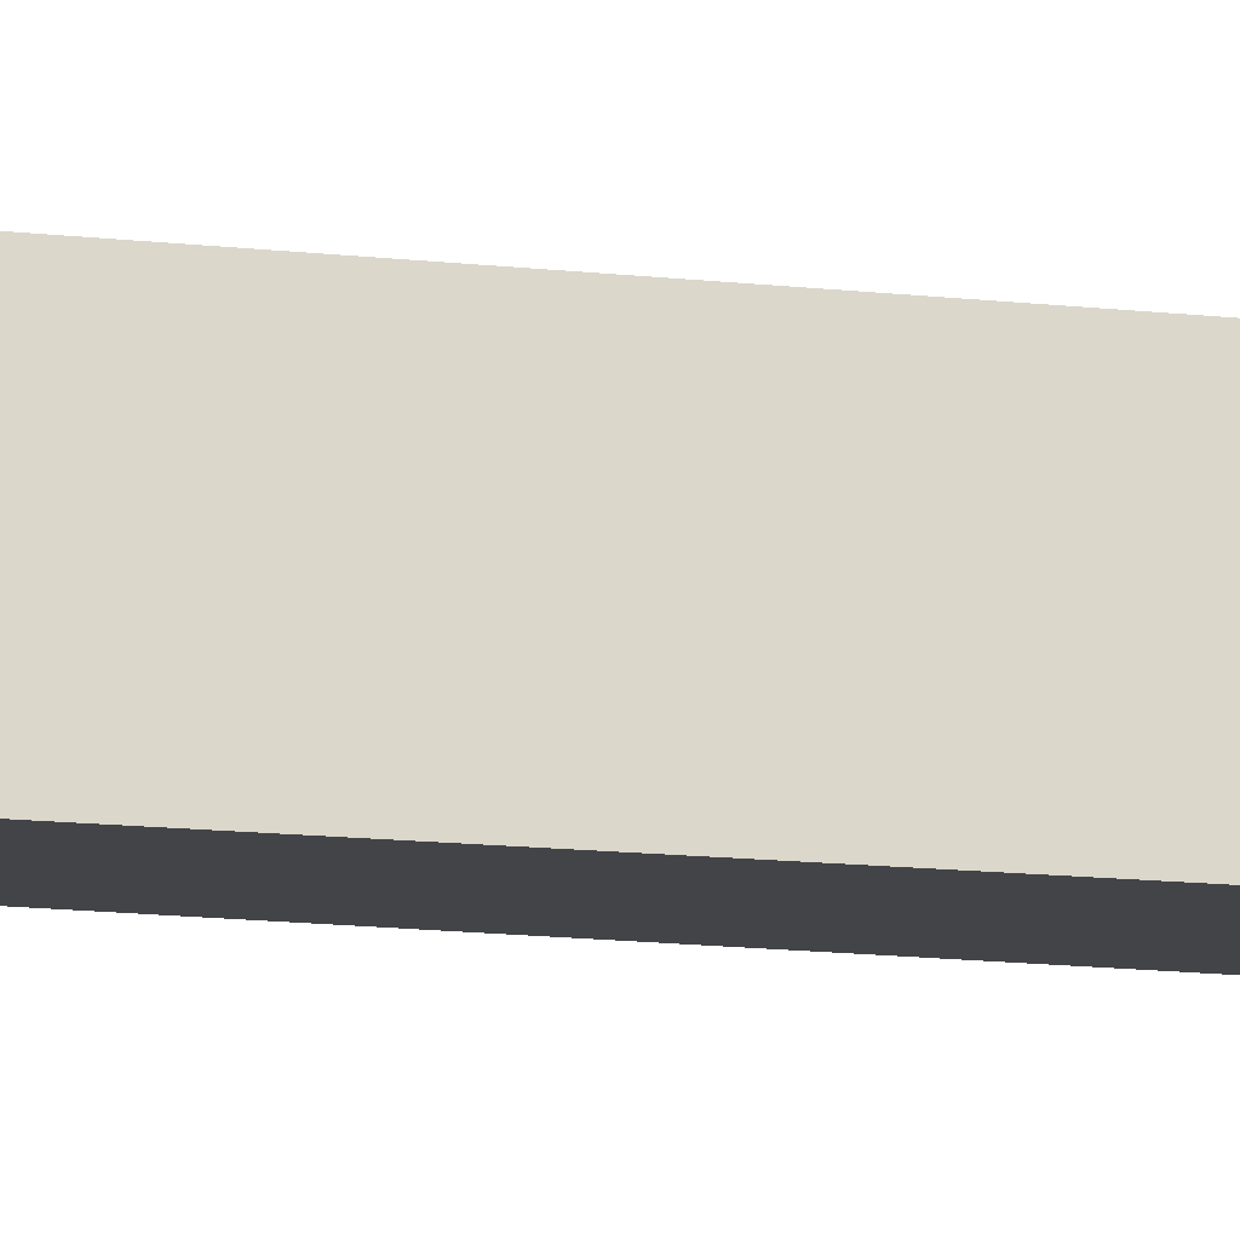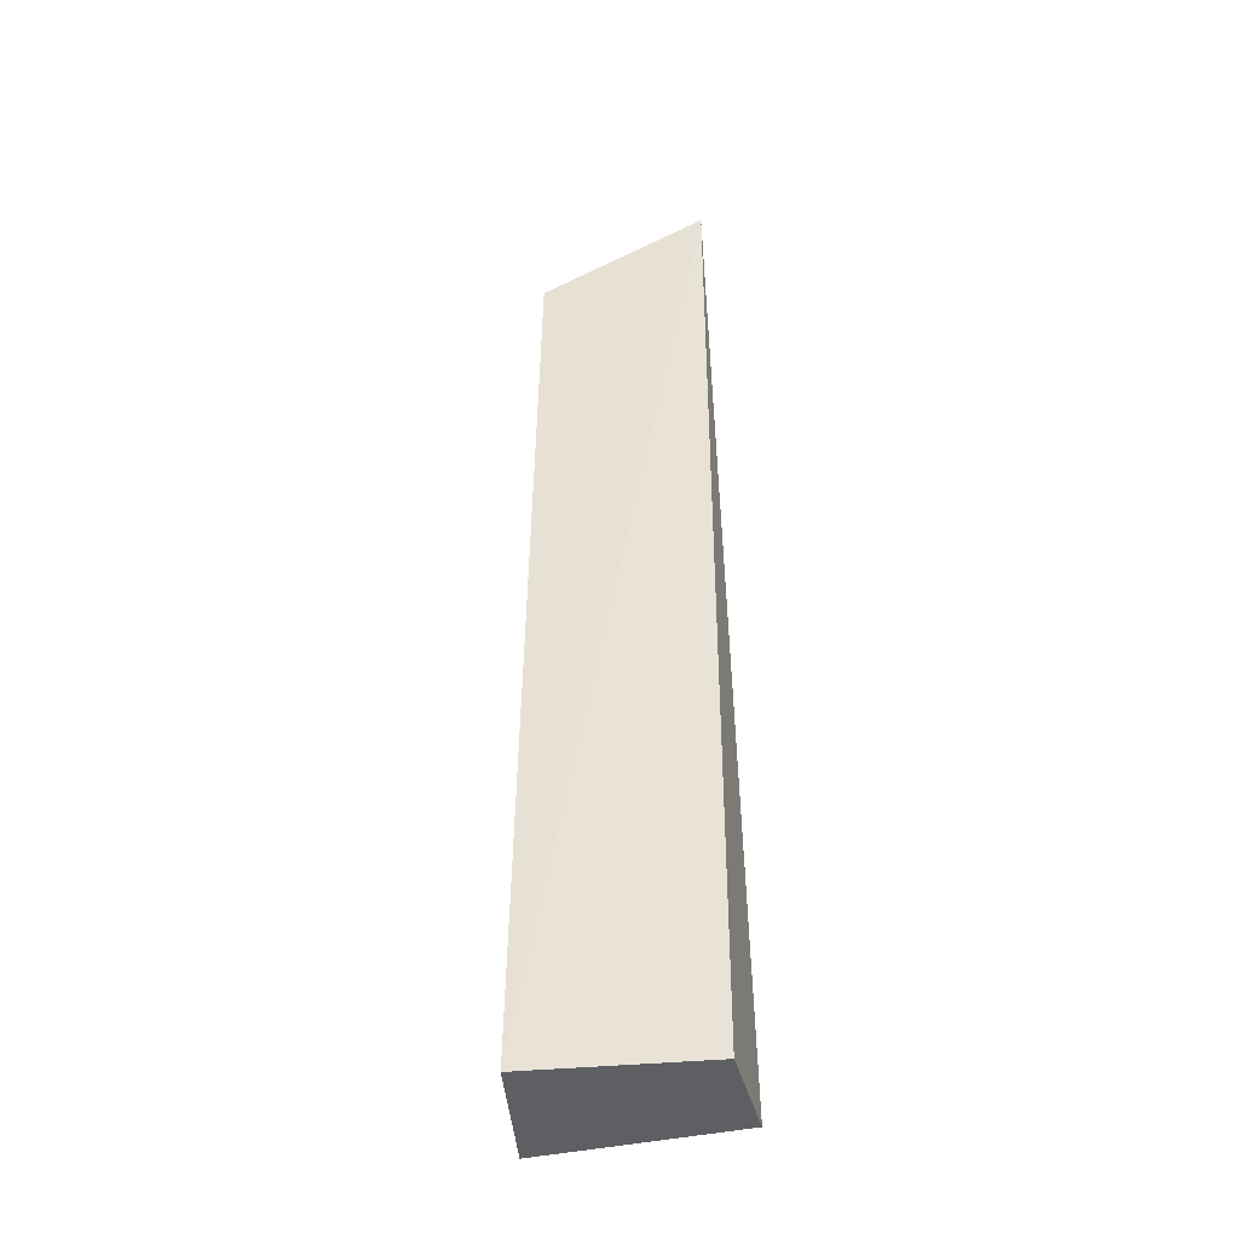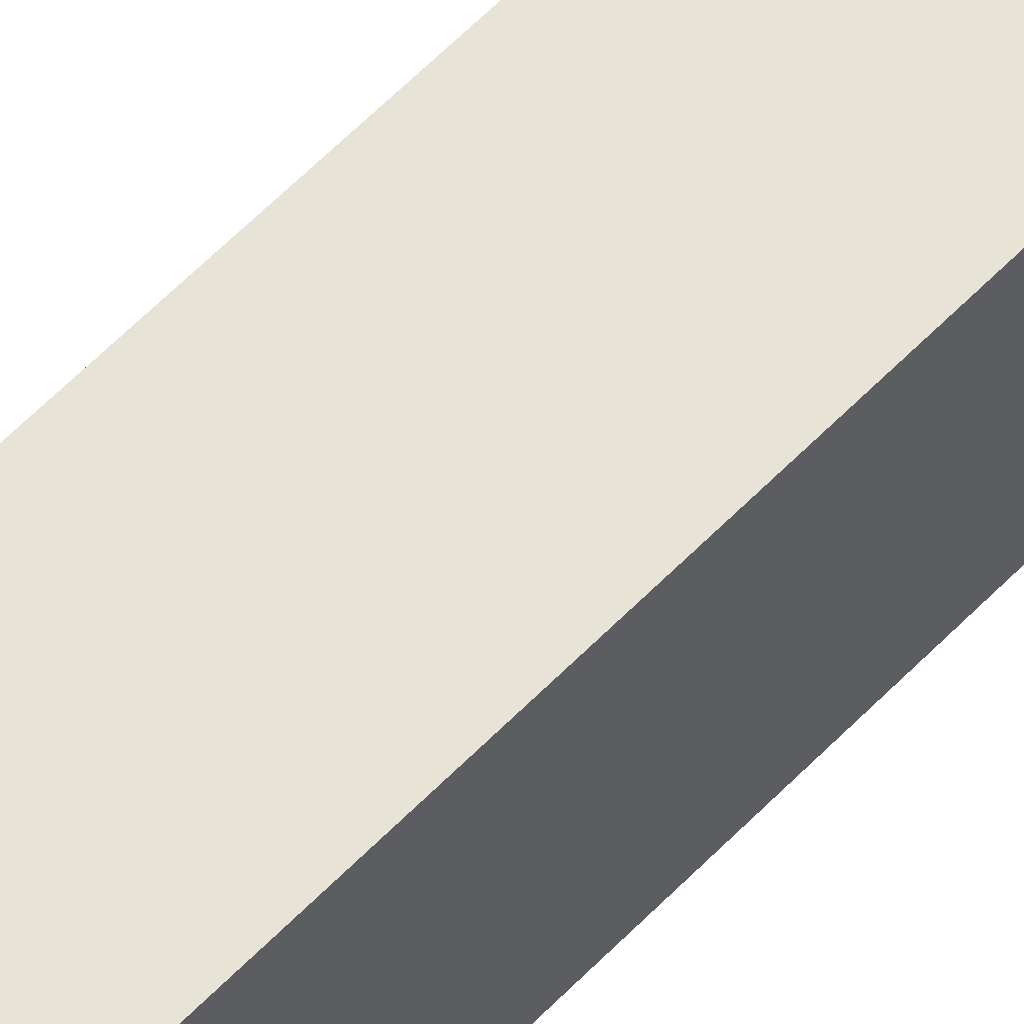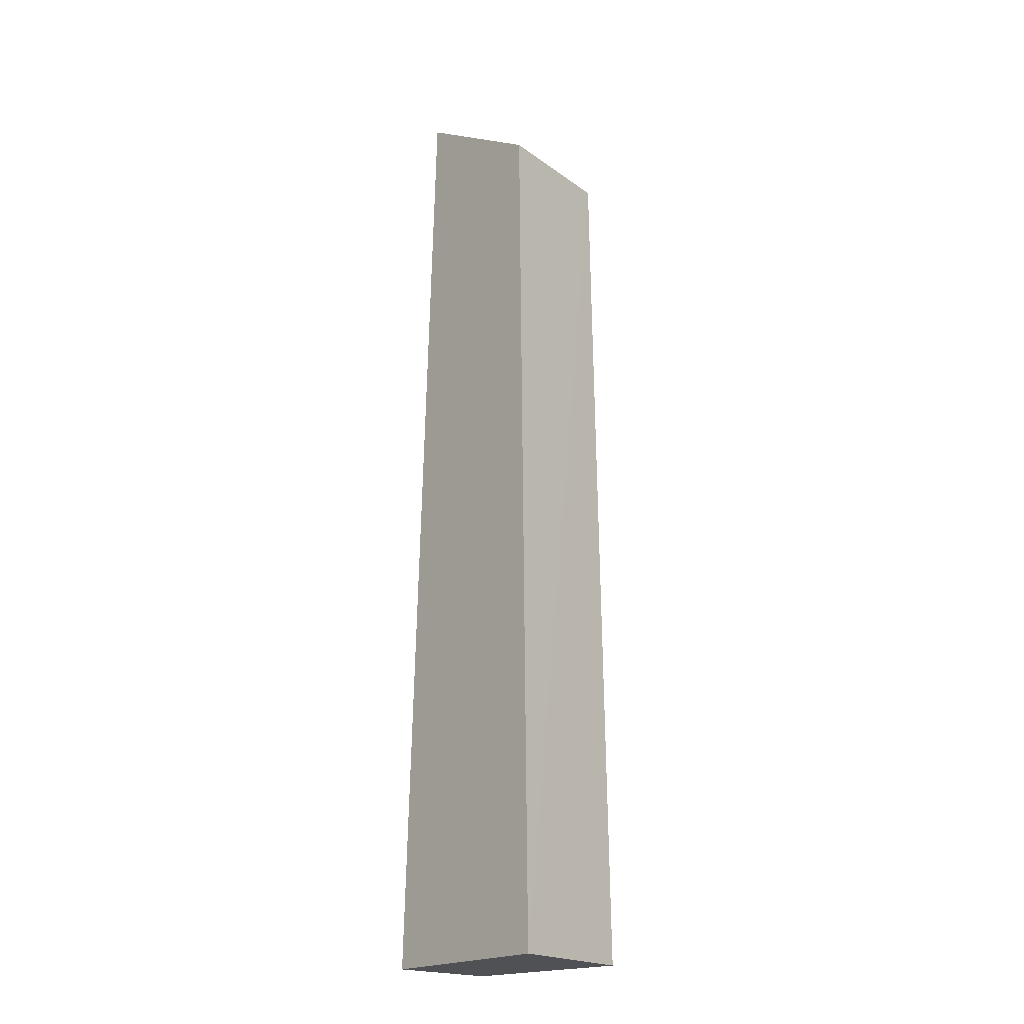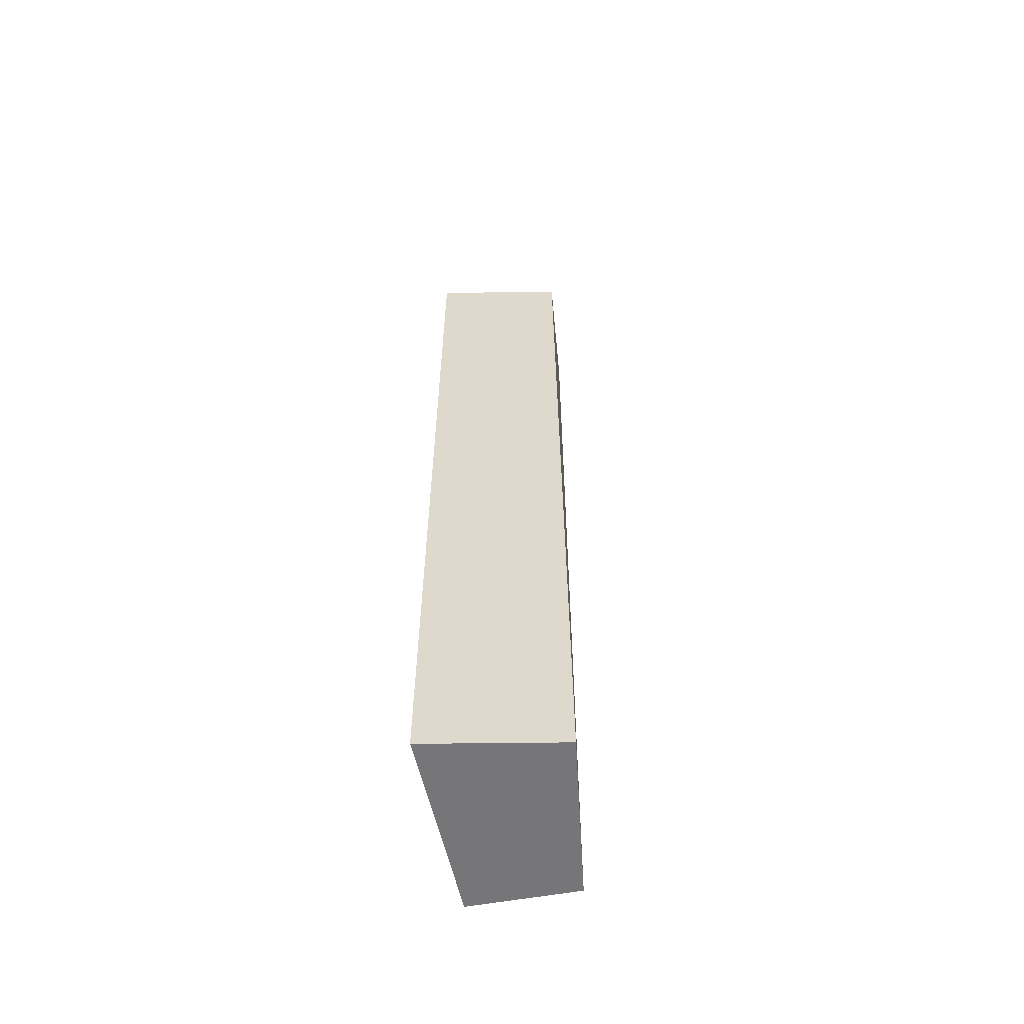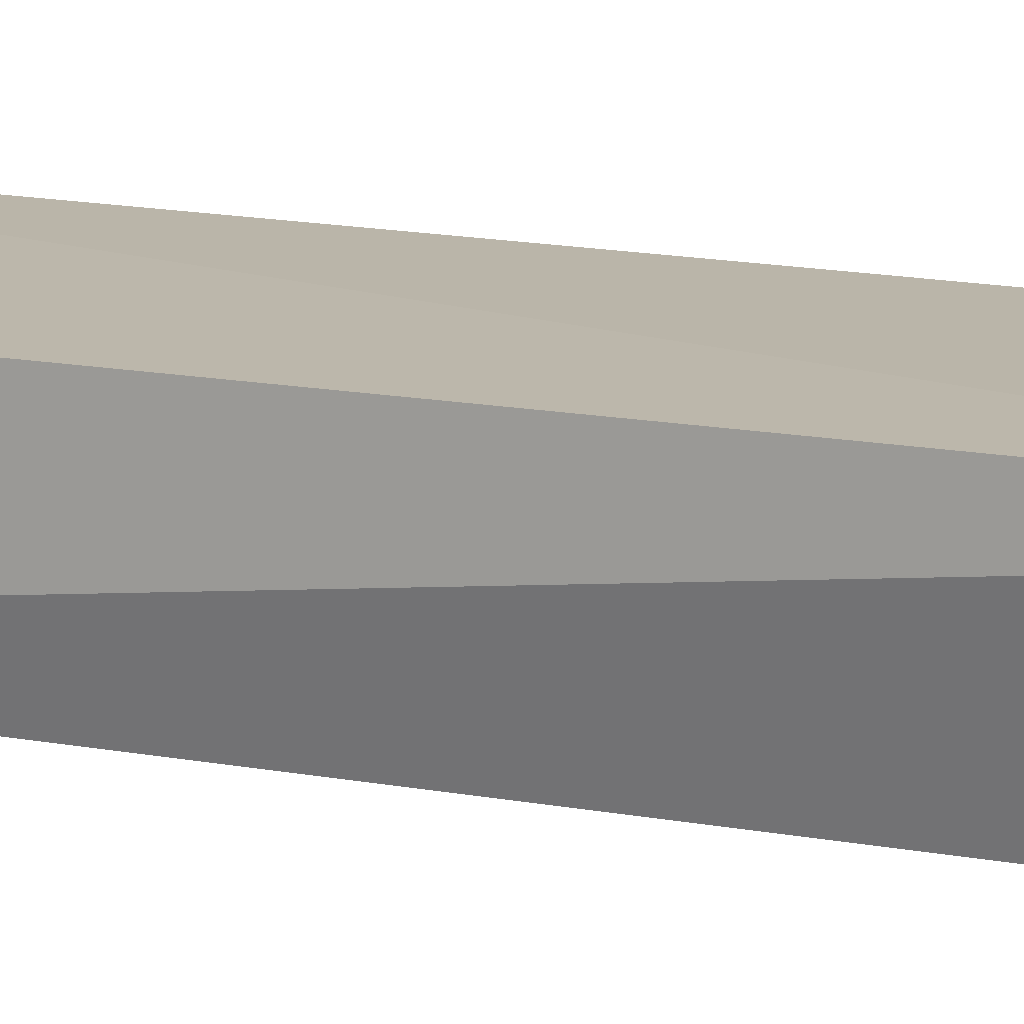
<metadata>
{"format":"obj","ext":"obj","renderer":"f3d","projection":"perspective","resolution":1024,"background":"white","views":[{"elev":-9.9,"azim":69.4,"up":"+Y"},{"elev":-40.8,"azim":-166.2,"up":"+Z"},{"elev":61.4,"azim":43.6,"up":"+Y"},{"elev":-20.1,"azim":47.7,"up":"+Z"},{"elev":-56.9,"azim":100.7,"up":"+Z"},{"elev":9.1,"azim":-55.9,"up":"+Y"}]}
</metadata>
<code>
v 0.1458 -0.01285 0.3783
v 0.1542 -0.01368 -0.2348
v 0.1374 0.08186 -0.2348
v 0.01792 0.06635 0.4399
v 0.01784 -0.009195 -0.2348
v 0.1299 0.07789 0.3783
v 0.04179 -0.009332 0.4397
v 0.01784 0.06656 -0.2348
f 5 2 1
f 5 3 2
f 6 3 4
f 6 1 2
f 6 2 3
f 7 5 1
f 7 4 5
f 7 6 4
f 7 1 6
f 8 5 4
f 8 4 3
f 8 3 5

</code>
